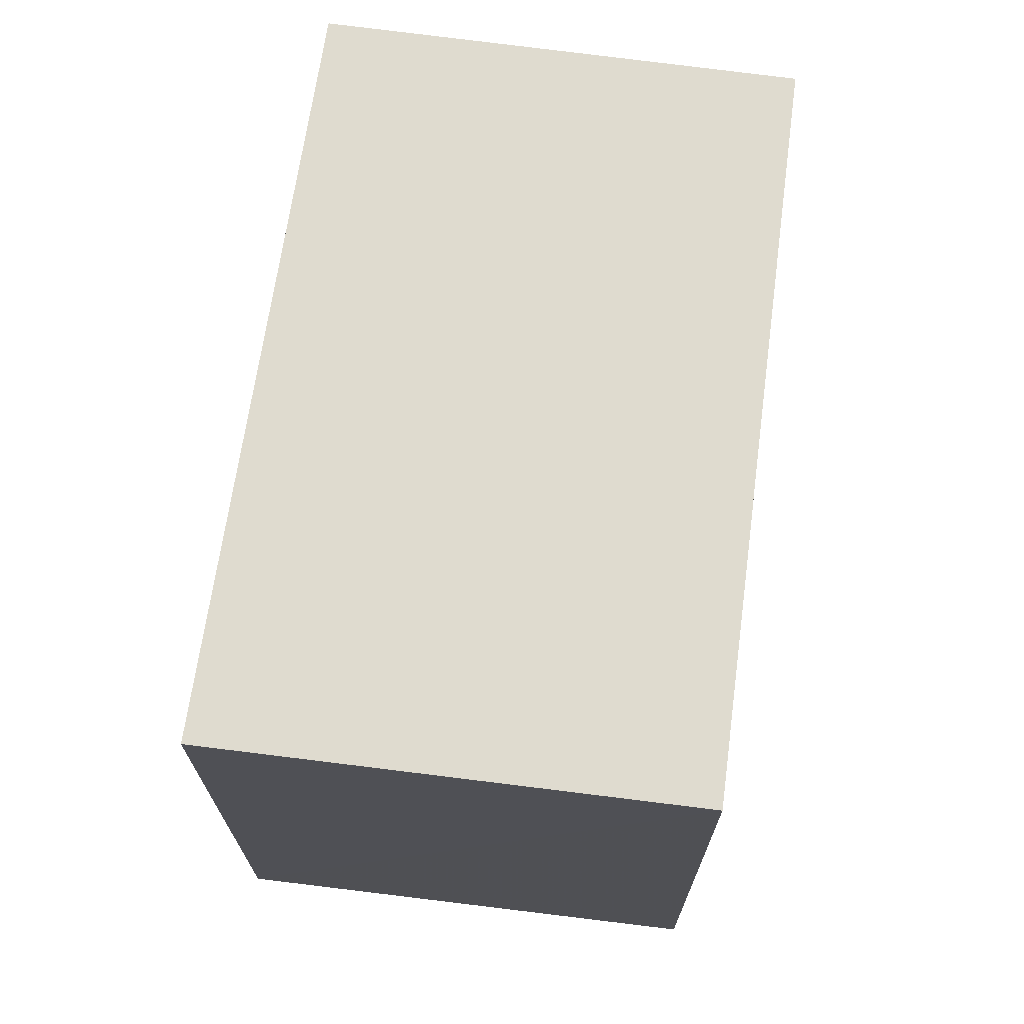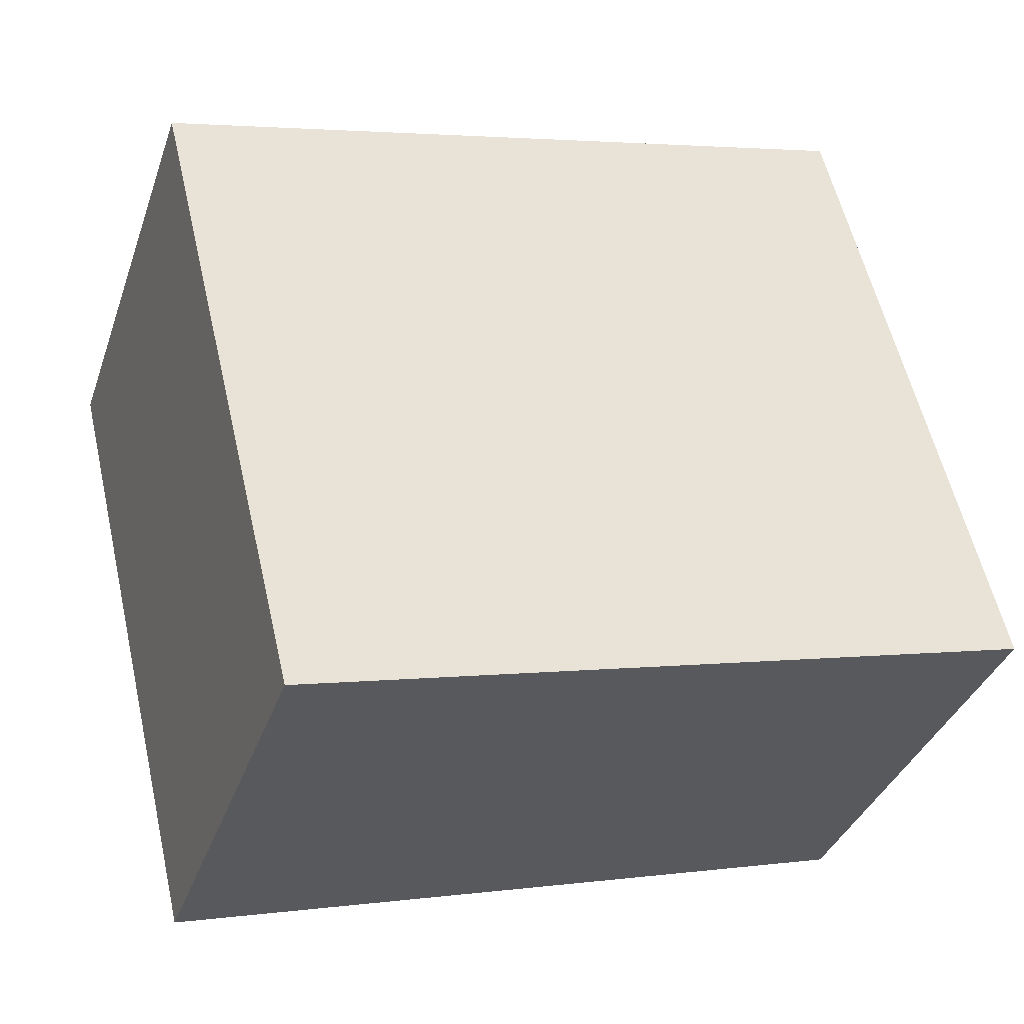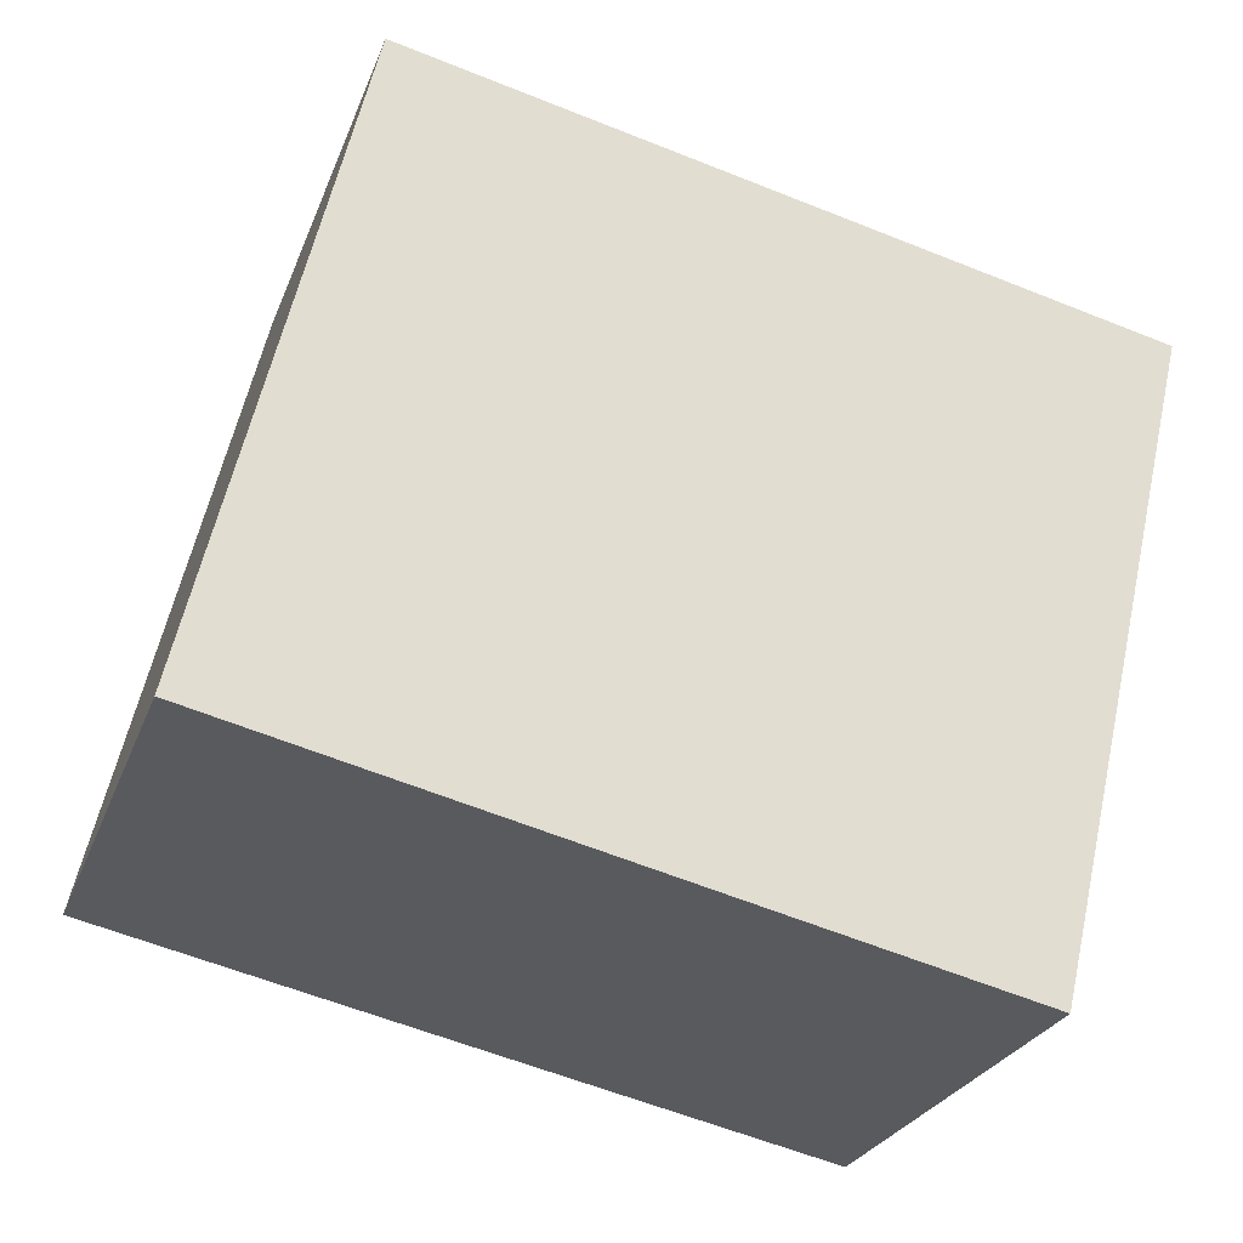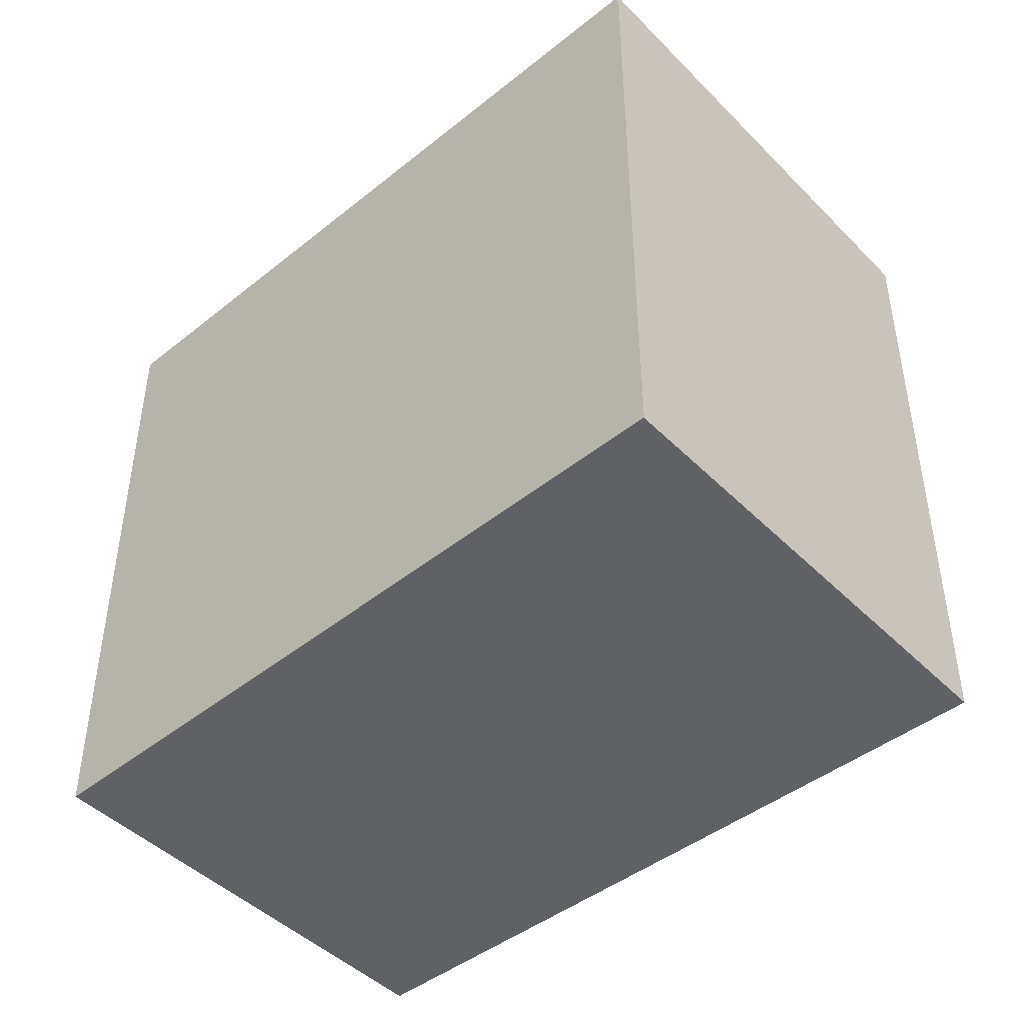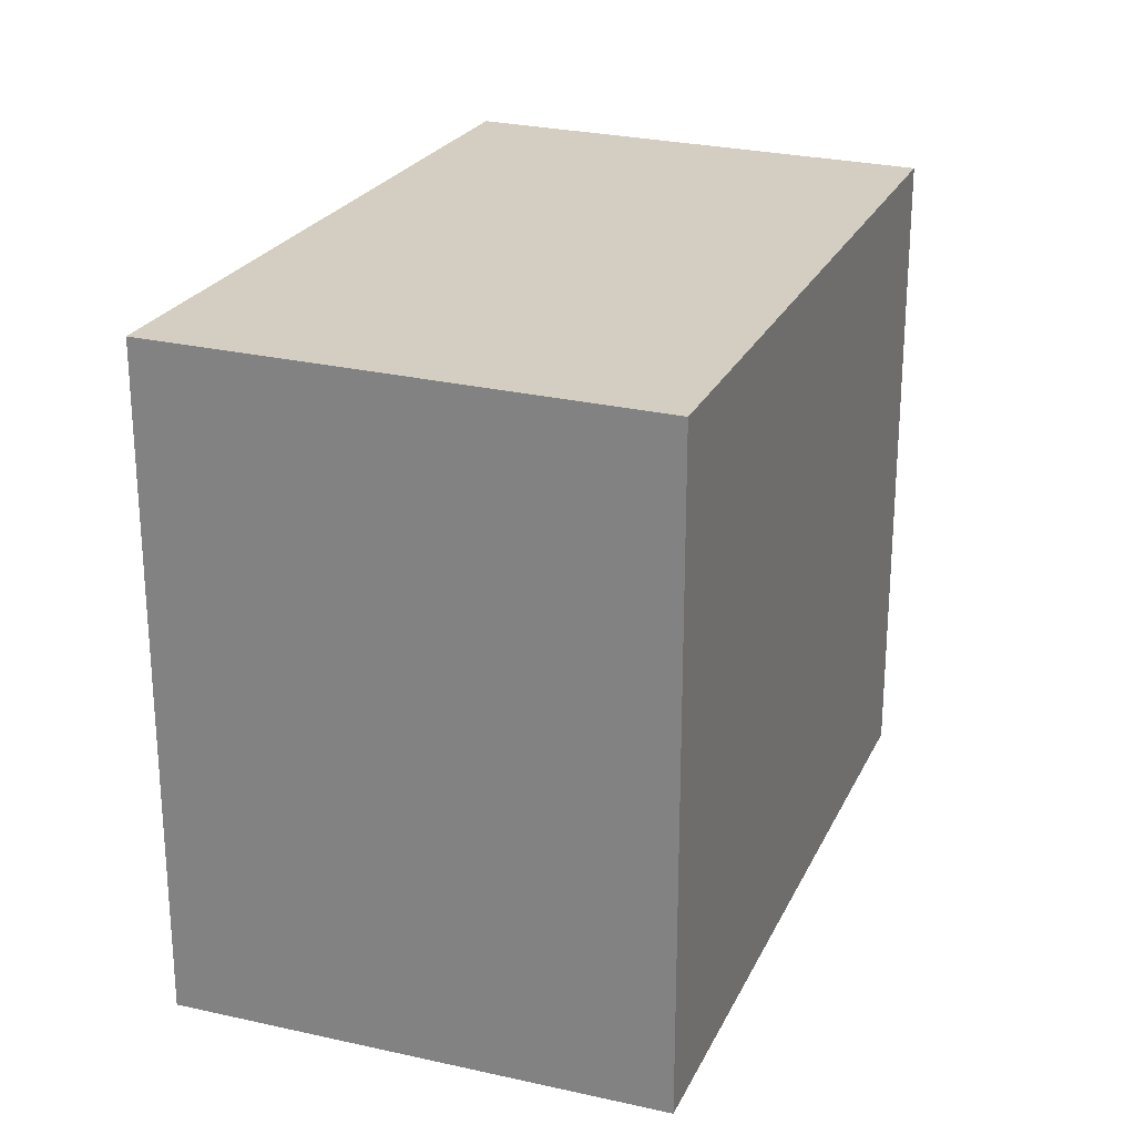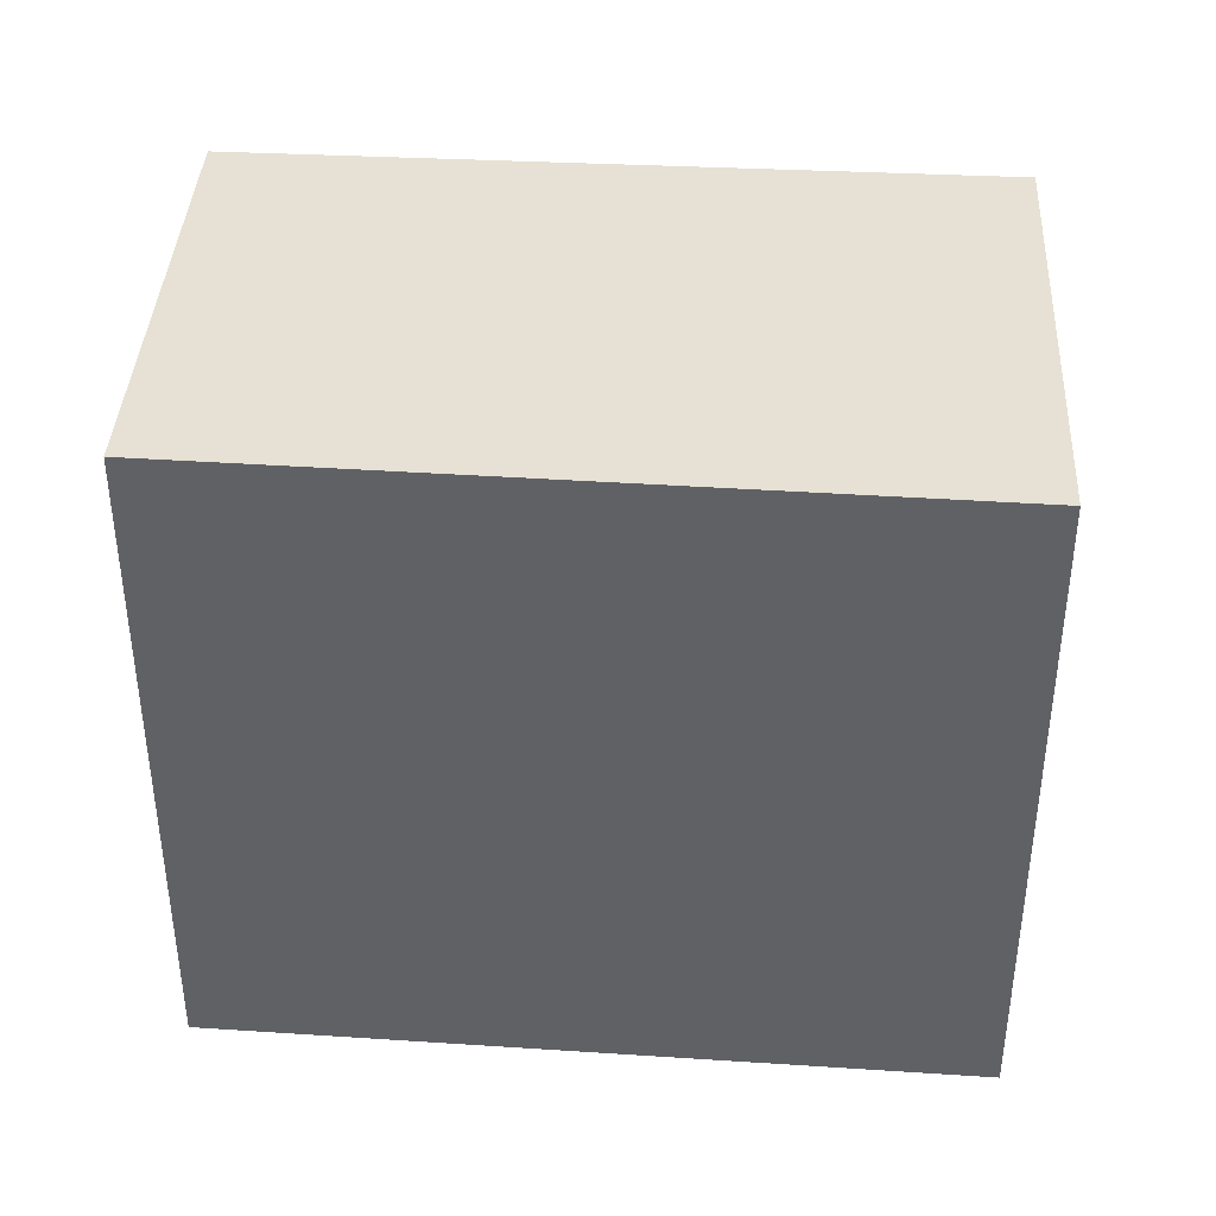
<metadata>
{"format":"obj","ext":"obj","renderer":"f3d","projection":"perspective","resolution":1024,"background":"white","views":[{"elev":70.5,"azim":115.4,"up":"+Z"},{"elev":58.4,"azim":167.0,"up":"+Y"},{"elev":59.7,"azim":-167.4,"up":"+Y"},{"elev":-45.6,"azim":59.7,"up":"+Z"},{"elev":24.5,"azim":128.5,"up":"+Z"},{"elev":40.0,"azim":21.4,"up":"+Z"}]}
</metadata>
<code>
v -2246 -1889 2.646
v -2246 -1891 2.673
v -2249 -1892 2.677
v -2249 -1890 2.651
v -2246 -1891 2.673
v -2246 -1889 2.646
v -2246 -1889 0
v -2246 -1891 0
v -2249 -1892 2.677
v -2246 -1891 2.673
v -2246 -1891 0
v -2249 -1892 0
v -2249 -1890 2.651
v -2249 -1892 2.677
v -2249 -1892 0
v -2249 -1890 0
v -2246 -1889 2.646
v -2249 -1890 2.651
v -2249 -1890 0
v -2246 -1889 0
v -2246 -1889 0
v -2246 -1891 0
v -2249 -1892 0
v -2249 -1890 0
f 2 3 4 1
f 6 7 8 5
f 10 11 12 9
f 14 15 16 13
f 18 19 20 17
f 22 23 24 21

</code>
